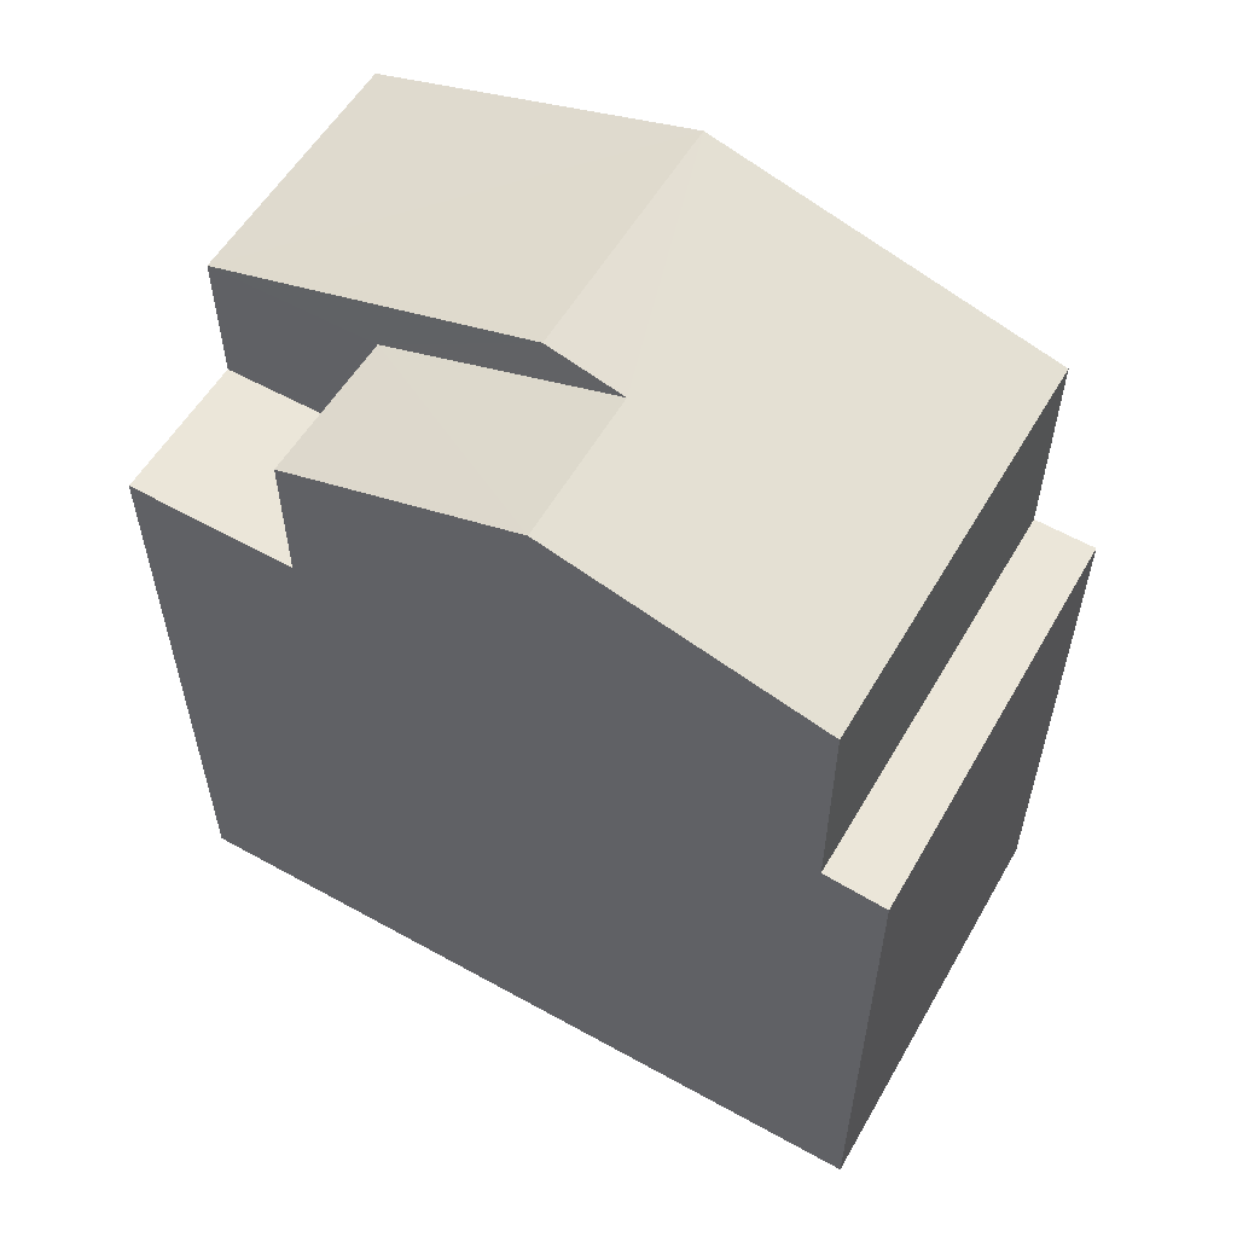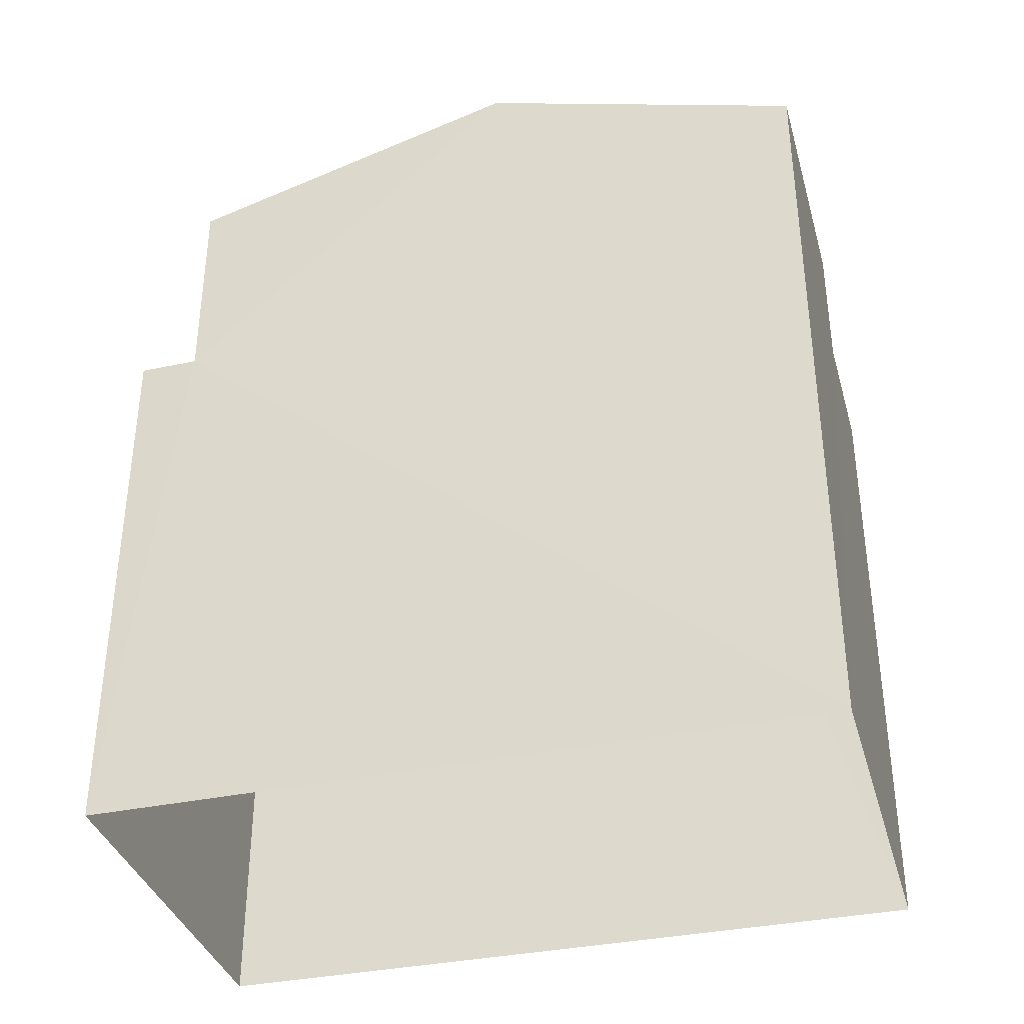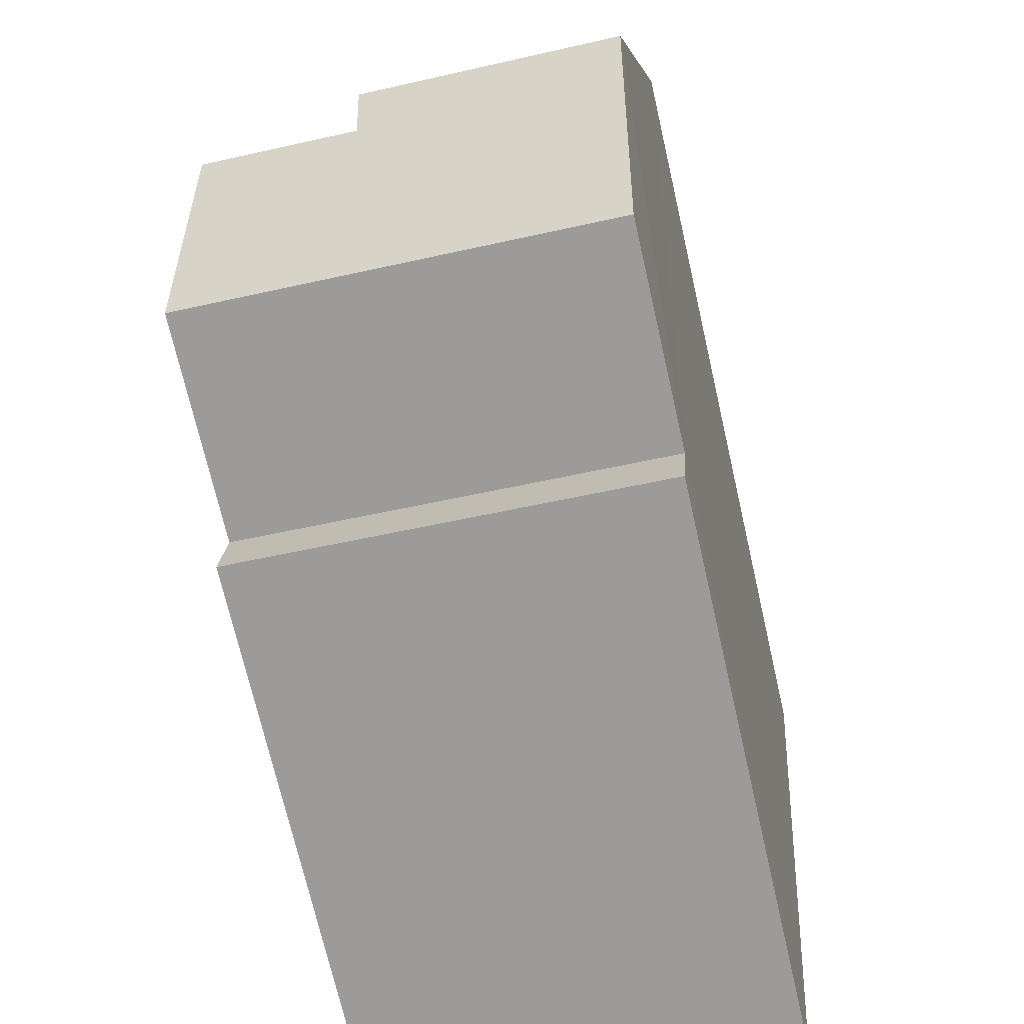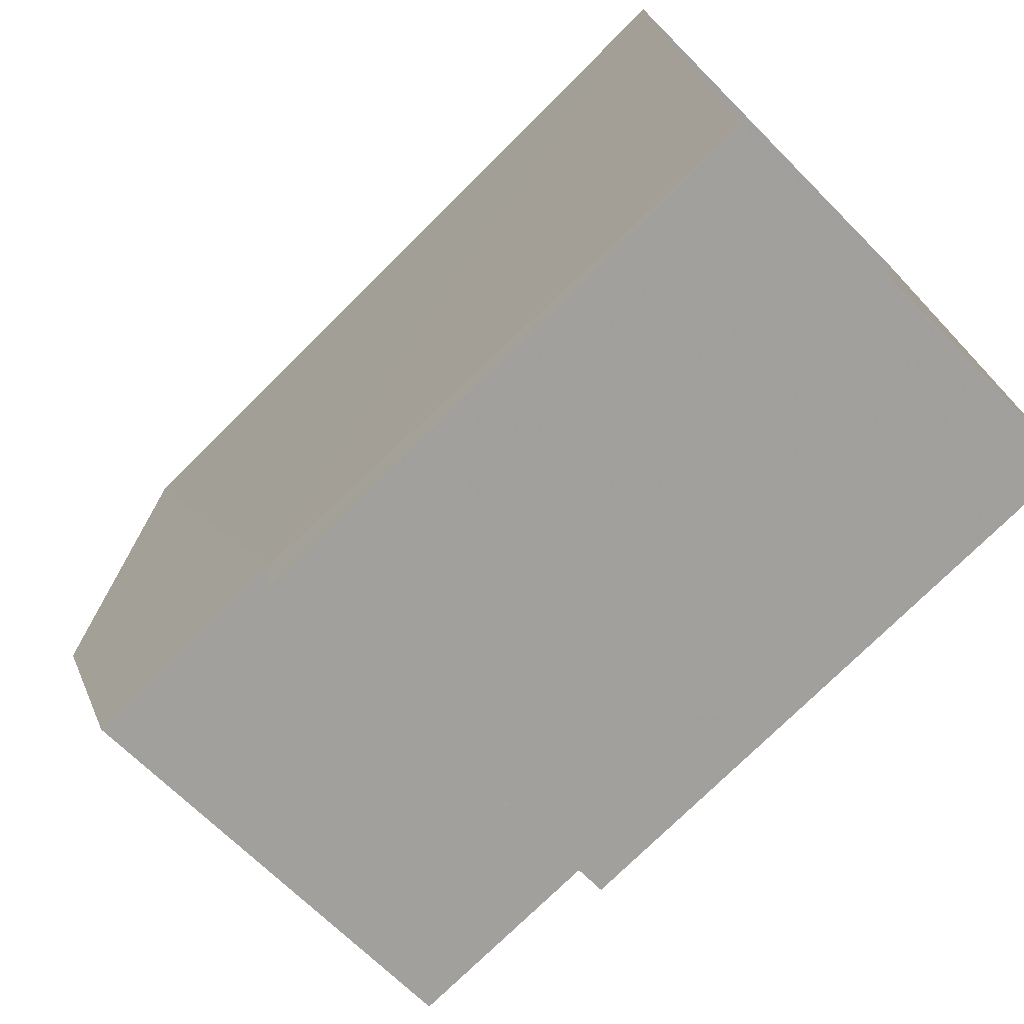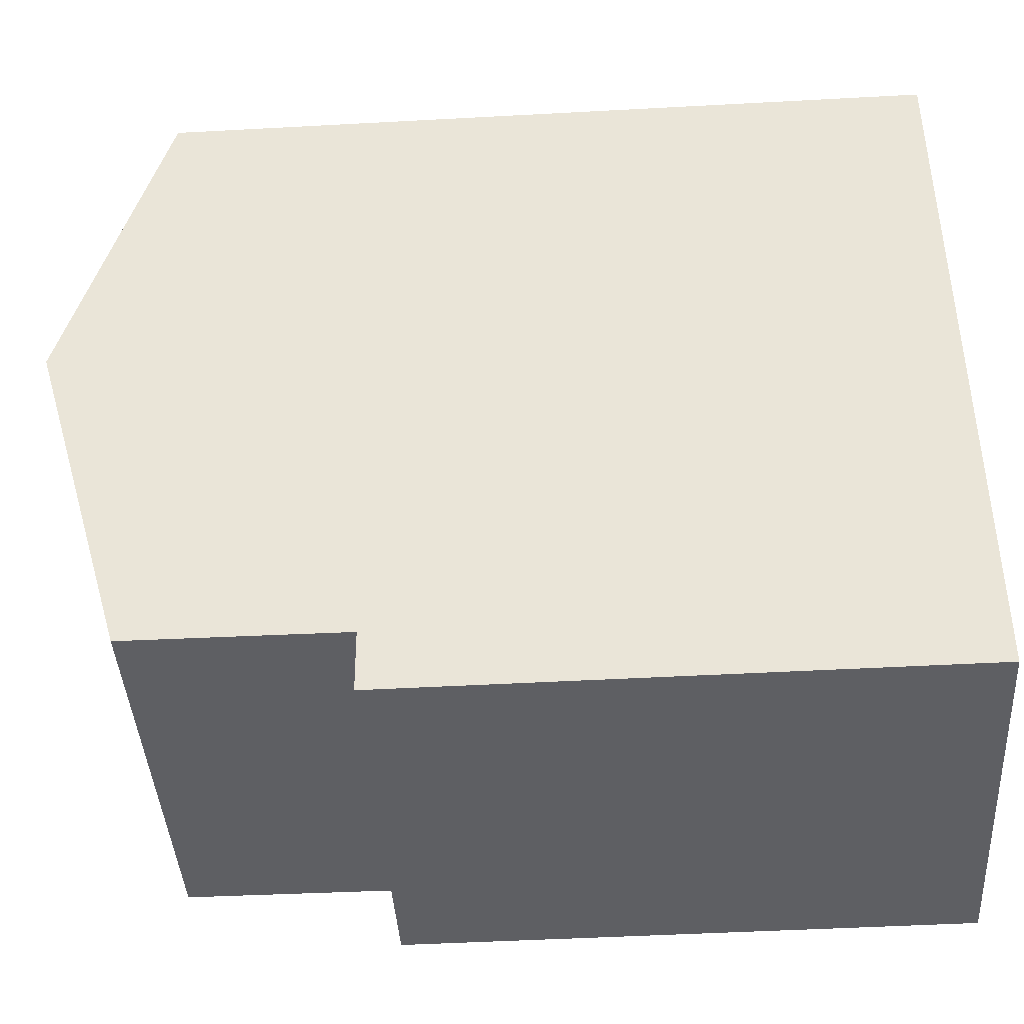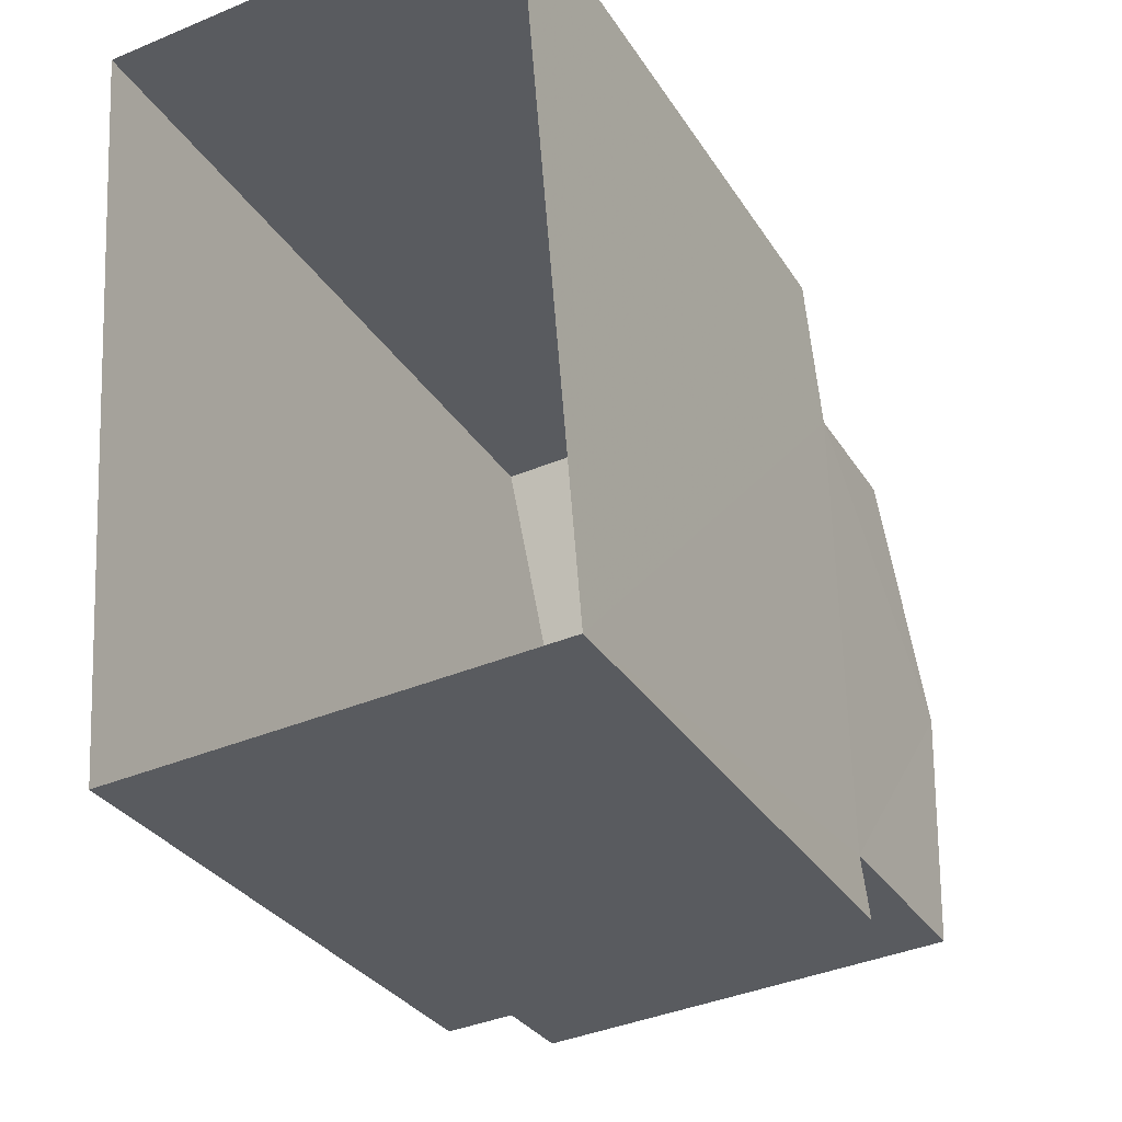
<metadata>
{"format":"obj","ext":"obj","renderer":"f3d","projection":"perspective","resolution":1024,"background":"white","views":[{"elev":56.6,"azim":-64.5,"up":"+Z"},{"elev":-36.3,"azim":101.0,"up":"+Z"},{"elev":-71.5,"azim":13.0,"up":"+Y"},{"elev":-74.3,"azim":134.9,"up":"+Y"},{"elev":-45.3,"azim":93.6,"up":"+Y"},{"elev":-30.9,"azim":-153.4,"up":"+Y"}]}
</metadata>
<code>
v -3.732e+05 -1.041e+05 27.58
v -3.732e+05 -1.042e+05 27.58
v -3.732e+05 -1.042e+05 27.58
v -3.732e+05 -1.041e+05 27.58
v -3.732e+05 -1.041e+05 35.42
v -3.732e+05 -1.041e+05 35.42
v -3.732e+05 -1.041e+05 35.42
v -3.732e+05 -1.041e+05 35.42
v -3.732e+05 -1.042e+05 34.5
v -3.732e+05 -1.042e+05 34.5
v -3.732e+05 -1.042e+05 34.5
v -3.732e+05 -1.042e+05 34.5
v -3.732e+05 -1.041e+05 38.37
v -3.732e+05 -1.041e+05 37.15
v -3.732e+05 -1.041e+05 37.15
v -3.732e+05 -1.041e+05 38.37
v -3.732e+05 -1.041e+05 38.1
v -3.732e+05 -1.042e+05 37.15
v -3.732e+05 -1.042e+05 37.15
v -3.732e+05 -1.041e+05 38.1
v -3.732e+05 -1.041e+05 37.15
v -3.732e+05 -1.041e+05 37.15
f 1 2 3
f 4 1 3
f 5 6 7
f 8 5 7
f 9 10 11
f 9 12 10
f 13 14 15
f 16 13 15
f 13 17 18
f 18 17 19
f 13 16 17
f 19 17 20
f 21 22 20
f 17 21 20
f 10 3 2
f 11 10 2
f 6 21 15
f 15 21 16
f 6 5 21
f 16 21 17
f 14 13 9
f 14 9 1
f 13 18 9
f 1 9 2
f 2 9 11
f 5 22 21
f 5 8 22
f 12 19 20
f 20 22 8
f 10 12 3
f 3 8 4
f 4 8 7
f 12 20 8
f 12 8 3
f 15 14 6
f 14 1 6
f 6 4 7
f 6 1 4
f 18 12 9
f 18 19 12

</code>
